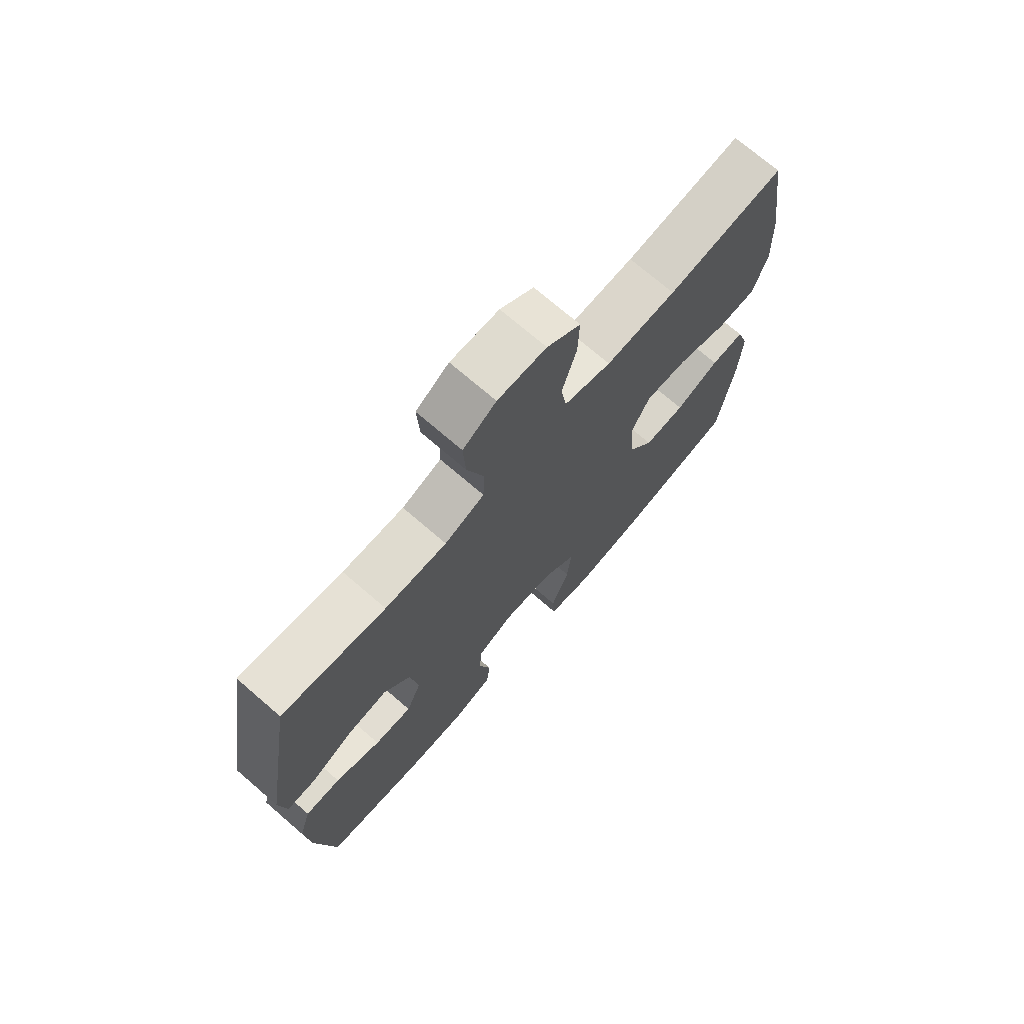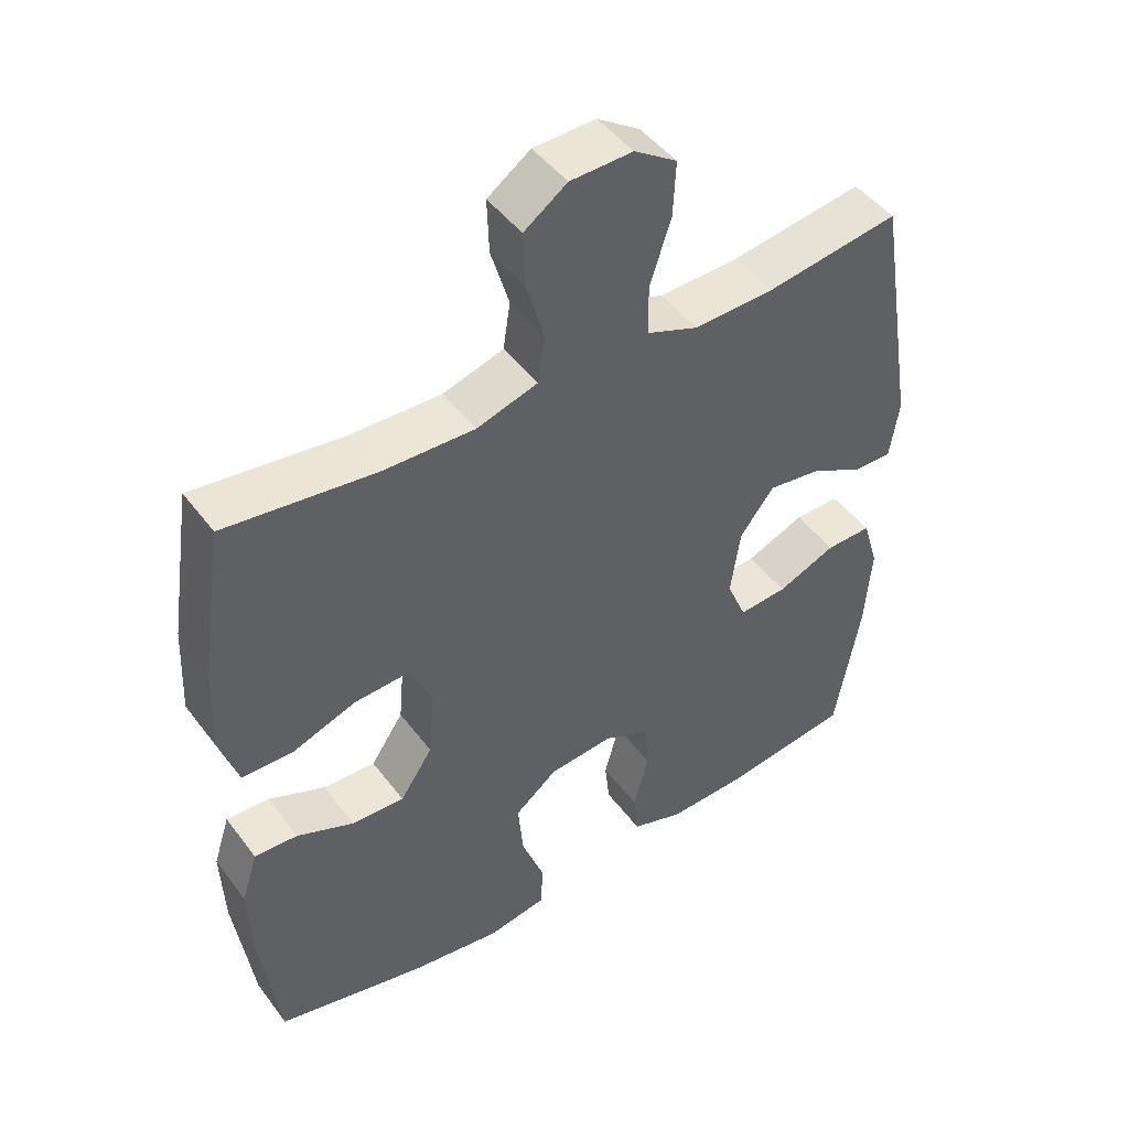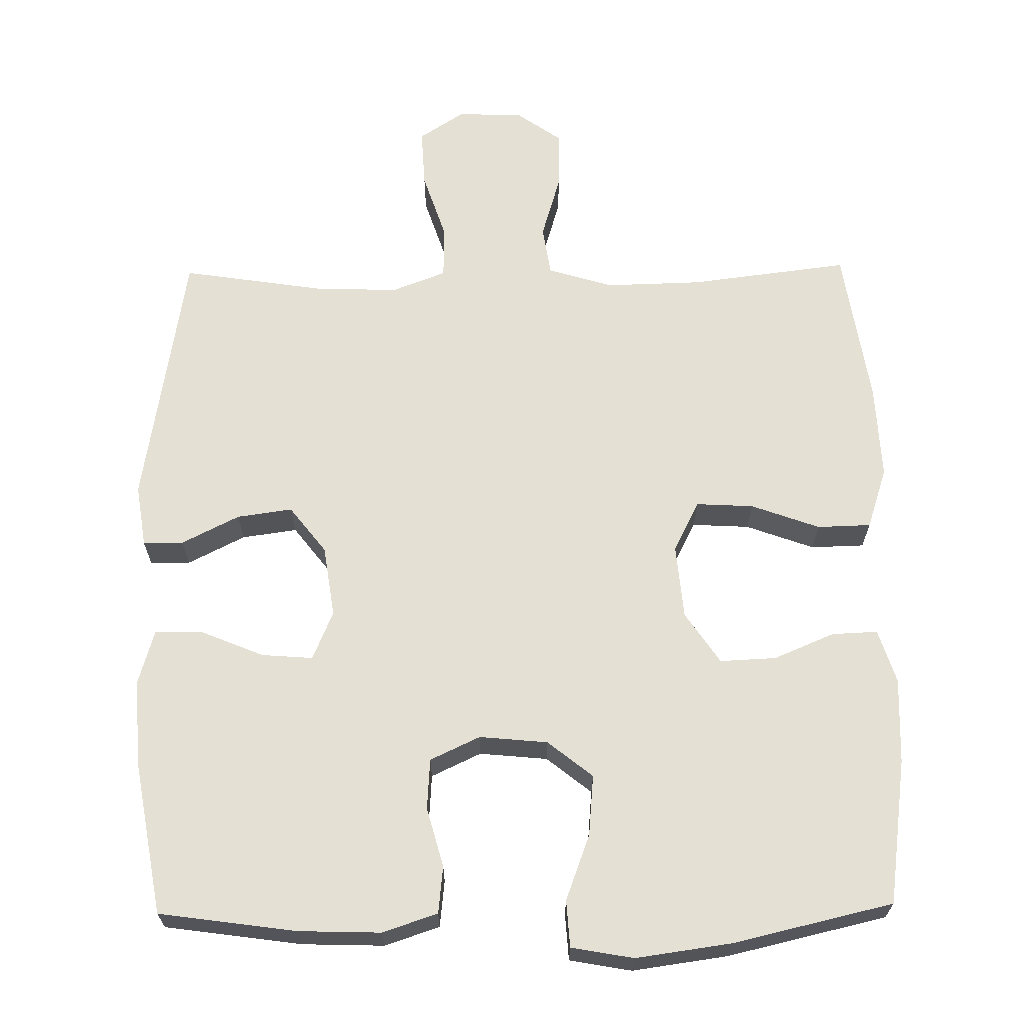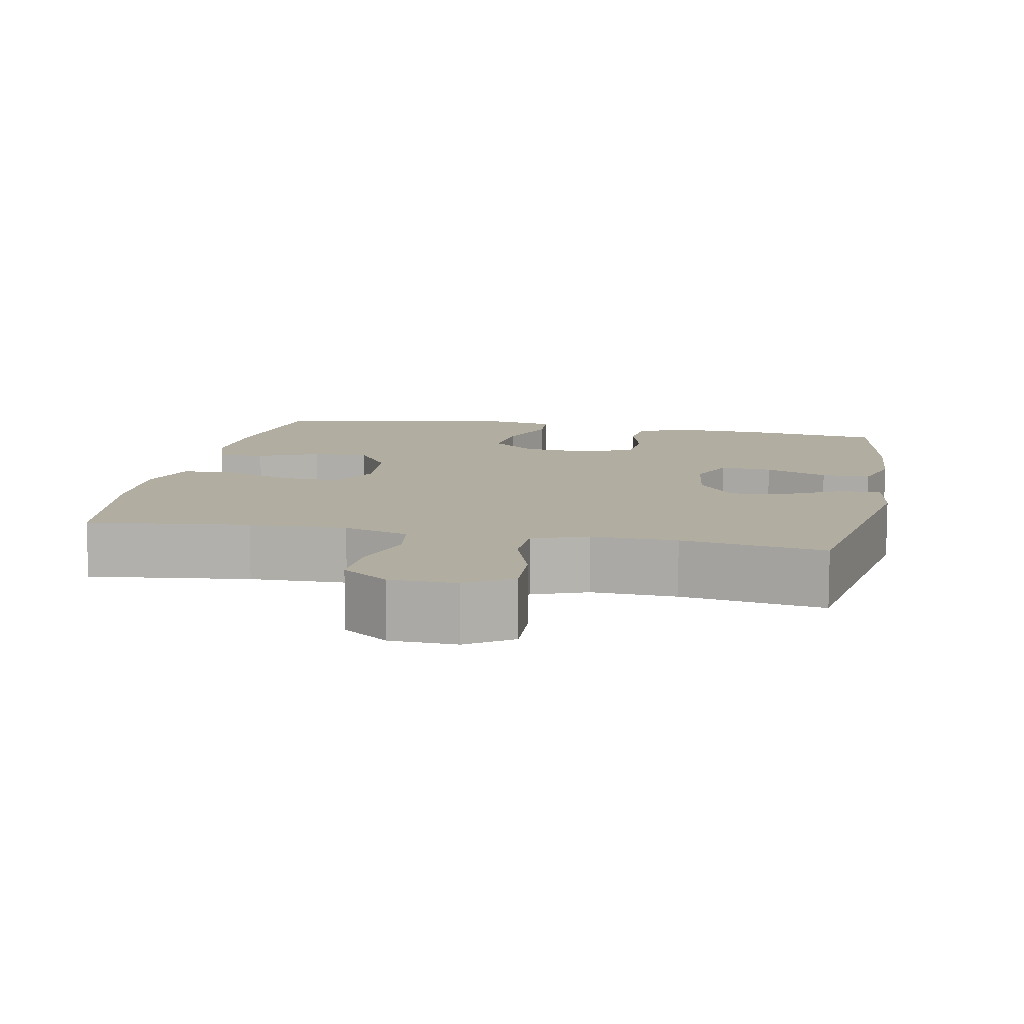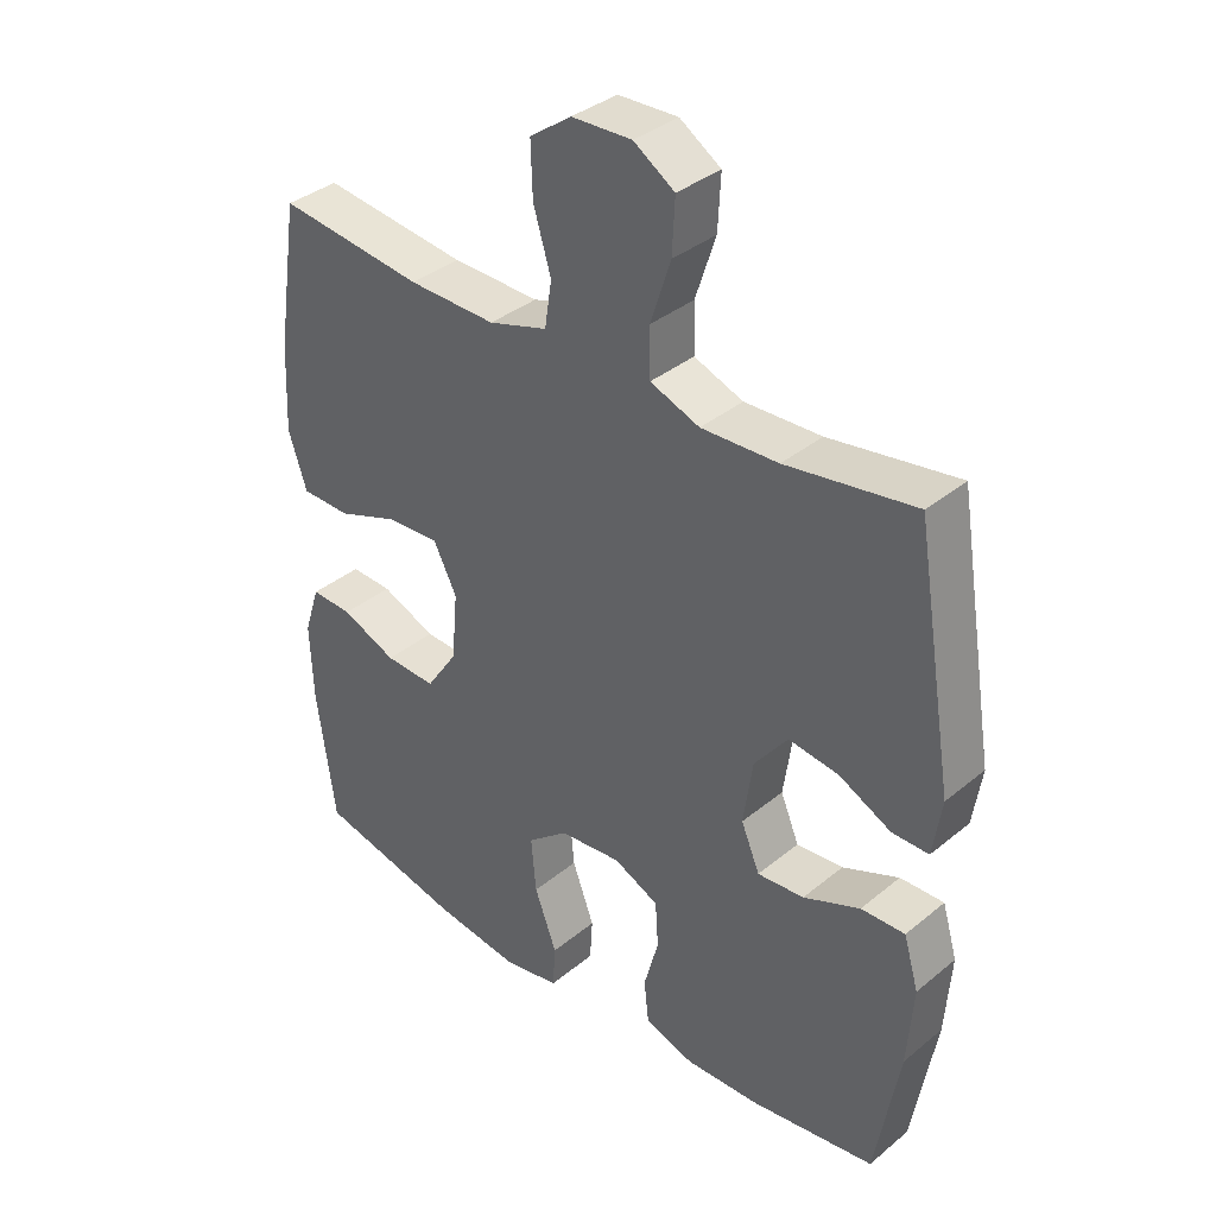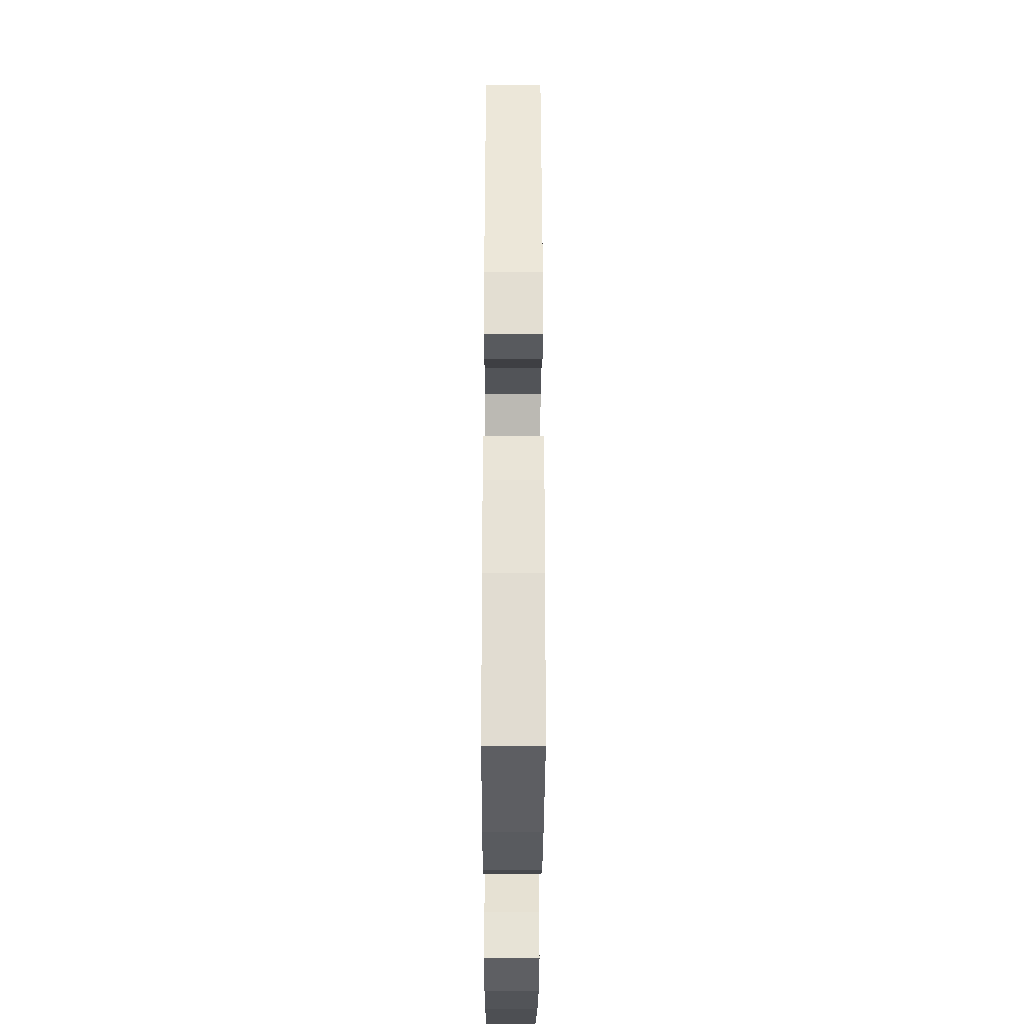
<metadata>
{"format":"obj","ext":"obj","renderer":"f3d","projection":"perspective","resolution":1024,"background":"white","views":[{"elev":72.3,"azim":130.8,"up":"+Z"},{"elev":46.5,"azim":-34.7,"up":"+Z"},{"elev":65.8,"azim":179.2,"up":"+Y"},{"elev":10.3,"azim":11.2,"up":"+Y"},{"elev":36.2,"azim":43.1,"up":"+Z"},{"elev":-30.9,"azim":89.8,"up":"+Z"}]}
</metadata>
<code>
o path736
v 0.2965 0.0375 0.4385
v 0.1789 0.0375 0.4343
v 0.1034 0.0375 0.463
v 0.1018 0.0375 0.5368
v 0.1329 0.0375 0.6312
v 0.1371 0.0375 0.7127
v 0.07435 0.0375 0.7538
v -0.01743 0.0375 0.7507
v -0.08081 0.0375 0.7056
v -0.07818 0.0375 0.6253
v -0.05132 0.0375 0.5352
v -0.06184 0.0375 0.4656
v -0.1519 0.0375 0.4381
v -0.2859 0.0375 0.4414
v -0.508 0.0375 0.4688
v -0.5415 0.0375 0.2473
v -0.5475 0.0375 0.1153
v -0.5194 0.0375 0.03026
v -0.4446 0.0375 0.02825
v -0.3493 0.0375 0.0629
v -0.2693 0.0375 0.06732
v -0.2333 0.0375 -0.00348
v -0.2425 0.0375 -0.1069
v -0.2907 0.0375 -0.1784
v -0.3687 0.0375 -0.175
v -0.4529 0.0375 -0.1396
v -0.5167 0.0375 -0.1368
v -0.5406 0.0375 -0.2116
v -0.5359 0.0375 -0.3311
v -0.508 0.0375 -0.5331
v -0.2858 0.0375 -0.5845
v -0.1529 0.0375 -0.603
v -0.06635 0.0375 -0.5874
v -0.06222 0.0375 -0.5222
v -0.09622 0.0375 -0.4309
v -0.104 0.0375 -0.3464
v -0.04143 0.0375 -0.2964
v 0.05359 0.0375 -0.2871
v 0.1229 0.0375 -0.3198
v 0.1275 0.0375 -0.39
v 0.105 0.0375 -0.4728
v 0.1121 0.0375 -0.538
v 0.1882 0.0375 -0.5634
v 0.3029 0.0375 -0.5598
v 0.4937 0.0375 -0.5331
v 0.5304 0.0375 -0.3244
v 0.5395 0.0375 -0.2007
v 0.5166 0.0375 -0.1226
v 0.4493 0.0375 -0.1241
v 0.3627 0.0375 -0.1601
v 0.2912 0.0375 -0.1656
v 0.2626 0.0375 -0.09734
v 0.277 0.0375 0.001788
v 0.3276 0.0375 0.06715
v 0.4046 0.0375 0.05641
v 0.4844 0.0375 0.01631
v 0.5403 0.0375 0.01585
v 0.5536 0.0375 0.1027
v 0.4937 0.0375 0.4688
v 0.2965 -0.0375 0.4385
v 0.1789 -0.0375 0.4343
v 0.1034 -0.0375 0.463
v 0.1018 -0.0375 0.5368
v 0.1329 -0.0375 0.6312
v 0.1371 -0.0375 0.7127
v 0.07435 -0.0375 0.7538
v -0.01743 -0.0375 0.7507
v -0.08081 -0.0375 0.7056
v -0.07818 -0.0375 0.6253
v -0.05132 -0.0375 0.5352
v -0.06184 -0.0375 0.4656
v -0.1519 -0.0375 0.4381
v -0.2859 -0.0375 0.4414
v -0.508 -0.0375 0.4688
v -0.5415 -0.0375 0.2473
v -0.5475 -0.0375 0.1153
v -0.5194 -0.0375 0.03026
v -0.4446 -0.0375 0.02825
v -0.3493 -0.0375 0.0629
v -0.2693 -0.0375 0.06732
v -0.2333 -0.0375 -0.00348
v -0.2425 -0.0375 -0.1069
v -0.2907 -0.0375 -0.1784
v -0.3687 -0.0375 -0.175
v -0.4529 -0.0375 -0.1396
v -0.5167 -0.0375 -0.1368
v -0.5406 -0.0375 -0.2116
v -0.5359 -0.0375 -0.3311
v -0.508 -0.0375 -0.5331
v -0.2858 -0.0375 -0.5845
v -0.1529 -0.0375 -0.603
v -0.06635 -0.0375 -0.5874
v -0.06222 -0.0375 -0.5222
v -0.09622 -0.0375 -0.4309
v -0.104 -0.0375 -0.3464
v -0.04143 -0.0375 -0.2964
v 0.05359 -0.0375 -0.2871
v 0.1229 -0.0375 -0.3198
v 0.1275 -0.0375 -0.39
v 0.105 -0.0375 -0.4728
v 0.1121 -0.0375 -0.538
v 0.1882 -0.0375 -0.5634
v 0.3029 -0.0375 -0.5598
v 0.4937 -0.0375 -0.5331
v 0.5304 -0.0375 -0.3244
v 0.5395 -0.0375 -0.2007
v 0.5166 -0.0375 -0.1226
v 0.4493 -0.0375 -0.1241
v 0.3627 -0.0375 -0.1601
v 0.2912 -0.0375 -0.1656
v 0.2626 -0.0375 -0.09734
v 0.277 -0.0375 0.001788
v 0.3276 -0.0375 0.06715
v 0.4046 -0.0375 0.05641
v 0.4844 -0.0375 0.01631
v 0.5403 -0.0375 0.01585
v 0.5536 -0.0375 0.1027
v 0.4937 -0.0375 0.4688
v 0.5403 0.0375 0.01585
v 0.5403 0.0375 0.01585
v 0.5536 0.0375 0.1027
v 0.4844 0.0375 0.01631
v 0.5304 0.0375 -0.3244
v 0.5395 0.0375 -0.2007
v 0.5166 0.0375 -0.1226
v 0.5166 0.0375 -0.1226
v 0.4493 0.0375 -0.1241
v 0.4937 0.0375 -0.5331
v 0.4937 0.0375 -0.5331
v 0.4937 0.0375 0.4688
v 0.4937 0.0375 0.4688
v 0.4046 0.0375 0.05641
v 0.3627 0.0375 -0.1601
v 0.3029 0.0375 -0.5598
v 0.2965 0.0375 0.4385
v 0.3276 0.0375 0.06715
v 0.2912 0.0375 -0.1656
v 0.2912 0.0375 -0.1656
v 0.277 0.0375 0.001788
v 0.1882 0.0375 -0.5634
v 0.1789 0.0375 0.4343
v 0.2626 0.0375 -0.09734
v 0.1121 0.0375 -0.538
v 0.1121 0.0375 -0.538
v 0.1034 0.0375 0.463
v 0.1034 0.0375 0.463
v 0.1329 0.0375 0.6312
v 0.1371 0.0375 0.7127
v 0.07435 0.0375 0.7538
v 0.1018 0.0375 0.5368
v 0.105 0.0375 -0.4728
v 0.1275 0.0375 -0.39
v 0.1229 0.0375 -0.3198
v 0.1229 0.0375 -0.3198
v 0.05359 0.0375 -0.2871
v -0.01743 0.0375 0.7507
v -0.04143 0.0375 -0.2964
v -0.08081 0.0375 0.7056
v -0.104 0.0375 -0.3464
v -0.05132 0.0375 0.5352
v -0.06184 0.0375 0.4656
v -0.06184 0.0375 0.4656
v -0.07818 0.0375 0.6253
v -0.1519 0.0375 0.4381
v -0.06635 0.0375 -0.5874
v -0.06635 0.0375 -0.5874
v -0.06222 0.0375 -0.5222
v -0.09622 0.0375 -0.4309
v -0.1529 0.0375 -0.603
v -0.2859 0.0375 0.4414
v -0.2858 0.0375 -0.5845
v -0.2333 0.0375 -0.00348
v -0.2425 0.0375 -0.1069
v -0.2693 0.0375 0.06732
v -0.2693 0.0375 0.06732
v -0.2907 0.0375 -0.1784
v -0.3493 0.0375 0.0629
v -0.3687 0.0375 -0.175
v -0.4446 0.0375 0.02825
v -0.4529 0.0375 -0.1396
v -0.508 0.0375 -0.5331
v -0.508 0.0375 -0.5331
v -0.5194 0.0375 0.03026
v -0.5194 0.0375 0.03026
v -0.5167 0.0375 -0.1368
v -0.5167 0.0375 -0.1368
v -0.508 0.0375 0.4688
v -0.508 0.0375 0.4688
v -0.5406 0.0375 -0.2116
v -0.5475 0.0375 0.1153
v -0.5359 0.0375 -0.3311
v -0.5415 0.0375 0.2473
v 0.5403 -0.0375 0.01585
v 0.5403 -0.0375 0.01585
v 0.5536 -0.0375 0.1027
v 0.4844 -0.0375 0.01631
v 0.5304 -0.0375 -0.3244
v 0.5395 -0.0375 -0.2007
v 0.5166 -0.0375 -0.1226
v 0.5166 -0.0375 -0.1226
v 0.4493 -0.0375 -0.1241
v 0.4937 -0.0375 -0.5331
v 0.4937 -0.0375 -0.5331
v 0.4937 -0.0375 0.4688
v 0.4937 -0.0375 0.4688
v 0.4046 -0.0375 0.05641
v 0.3627 -0.0375 -0.1601
v 0.3029 -0.0375 -0.5598
v 0.2965 -0.0375 0.4385
v 0.3276 -0.0375 0.06715
v 0.2912 -0.0375 -0.1656
v 0.2912 -0.0375 -0.1656
v 0.277 -0.0375 0.001788
v 0.1882 -0.0375 -0.5634
v 0.1789 -0.0375 0.4343
v 0.2626 -0.0375 -0.09734
v 0.1121 -0.0375 -0.538
v 0.1121 -0.0375 -0.538
v 0.1034 -0.0375 0.463
v 0.1034 -0.0375 0.463
v 0.1329 -0.0375 0.6312
v 0.1371 -0.0375 0.7127
v 0.07435 -0.0375 0.7538
v 0.1018 -0.0375 0.5368
v 0.105 -0.0375 -0.4728
v 0.1275 -0.0375 -0.39
v 0.1229 -0.0375 -0.3198
v 0.1229 -0.0375 -0.3198
v 0.05359 -0.0375 -0.2871
v -0.01743 -0.0375 0.7507
v -0.04143 -0.0375 -0.2964
v -0.08081 -0.0375 0.7056
v -0.104 -0.0375 -0.3464
v -0.05132 -0.0375 0.5352
v -0.06184 -0.0375 0.4656
v -0.06184 -0.0375 0.4656
v -0.07818 -0.0375 0.6253
v -0.1519 -0.0375 0.4381
v -0.06635 -0.0375 -0.5874
v -0.06635 -0.0375 -0.5874
v -0.06222 -0.0375 -0.5222
v -0.09622 -0.0375 -0.4309
v -0.1529 -0.0375 -0.603
v -0.2859 -0.0375 0.4414
v -0.2858 -0.0375 -0.5845
v -0.2333 -0.0375 -0.00348
v -0.2425 -0.0375 -0.1069
v -0.2693 -0.0375 0.06732
v -0.2693 -0.0375 0.06732
v -0.2907 -0.0375 -0.1784
v -0.3493 -0.0375 0.0629
v -0.3687 -0.0375 -0.175
v -0.4446 -0.0375 0.02825
v -0.4529 -0.0375 -0.1396
v -0.508 -0.0375 -0.5331
v -0.508 -0.0375 -0.5331
v -0.5194 -0.0375 0.03026
v -0.5194 -0.0375 0.03026
v -0.5167 -0.0375 -0.1368
v -0.5167 -0.0375 -0.1368
v -0.508 -0.0375 0.4688
v -0.508 -0.0375 0.4688
v -0.5406 -0.0375 -0.2116
v -0.5475 -0.0375 0.1153
v -0.5359 -0.0375 -0.3311
v -0.5415 -0.0375 0.2473
f 210 215 213
f 263 254 259
f 219 235 248
f 250 252 265
f 248 244 251
f 244 248 238
f 233 250 245
f 227 216 229
f 213 219 246
f 243 242 245
f 216 246 229
f 226 211 227
f 211 216 227
f 250 265 245
f 237 221 230
f 222 223 221
f 208 211 226
f 198 207 197
f 206 209 210
f 251 266 264
f 207 211 197
f 253 264 257
f 235 238 248
f 223 230 221
f 221 237 224
f 201 198 199
f 196 195 206
f 263 252 254
f 245 242 233
f 215 210 209
f 219 234 235
f 237 230 232
f 213 246 216
f 195 209 206
f 266 244 261
f 229 246 231
f 193 195 196
f 231 247 233
f 226 225 214
f 224 234 219
f 215 219 213
f 251 264 253
f 209 195 204
f 233 247 250
f 231 246 247
f 219 248 246
f 207 198 201
f 266 251 244
f 197 208 202
f 265 252 263
f 234 224 237
f 208 226 214
f 241 243 239
f 242 243 241
f 214 225 217
f 197 211 208
f 245 265 255
f 120 58 117 194
f 56 57 116 115
f 46 47 106 105
f 47 126 200 106
f 48 49 108 107
f 129 46 105 203
f 58 131 205 117
f 55 56 115 114
f 49 50 109 108
f 44 45 104 103
f 59 1 60 118
f 54 55 114 113
f 50 138 212 109
f 53 54 113 112
f 43 44 103 102
f 1 2 61 60
f 51 52 111 110
f 52 53 112 111
f 144 43 102 218
f 2 146 220 61
f 5 6 65 64
f 6 7 66 65
f 4 5 64 63
f 41 42 101 100
f 40 41 100 99
f 154 40 99 228
f 38 39 98 97
f 3 4 63 62
f 7 8 67 66
f 37 38 97 96
f 8 9 68 67
f 36 37 96 95
f 11 162 236 70
f 10 11 70 69
f 9 10 69 68
f 12 13 72 71
f 166 34 93 240
f 34 35 94 93
f 32 33 92 91
f 35 36 95 94
f 13 14 73 72
f 31 32 91 90
f 22 23 82 81
f 175 22 81 249
f 23 24 83 82
f 20 21 80 79
f 24 25 84 83
f 19 20 79 78
f 25 26 85 84
f 182 31 90 256
f 184 19 78 258
f 26 186 260 85
f 14 188 262 73
f 27 28 87 86
f 17 18 77 76
f 29 30 89 88
f 28 29 88 87
f 16 17 76 75
f 15 16 75 74
f 136 139 141
f 189 185 180
f 145 174 161
f 176 191 178
f 174 177 170
f 170 164 174
f 159 171 176
f 153 155 142
f 139 172 145
f 169 171 168
f 142 155 172
f 152 153 137
f 137 153 142
f 176 171 191
f 163 156 147
f 148 147 149
f 134 152 137
f 124 123 133
f 132 136 135
f 177 190 192
f 133 123 137
f 179 183 190
f 161 174 164
f 149 147 156
f 147 150 163
f 127 125 124
f 122 132 121
f 189 180 178
f 171 159 168
f 141 135 136
f 145 161 160
f 163 158 156
f 139 142 172
f 121 132 135
f 192 187 170
f 155 157 172
f 119 122 121
f 157 159 173
f 152 140 151
f 150 145 160
f 141 139 145
f 177 179 190
f 135 130 121
f 159 176 173
f 157 173 172
f 145 172 174
f 133 127 124
f 192 170 177
f 123 128 134
f 191 189 178
f 160 163 150
f 134 140 152
f 167 165 169
f 168 167 169
f 140 143 151
f 123 134 137
f 171 181 191

</code>
